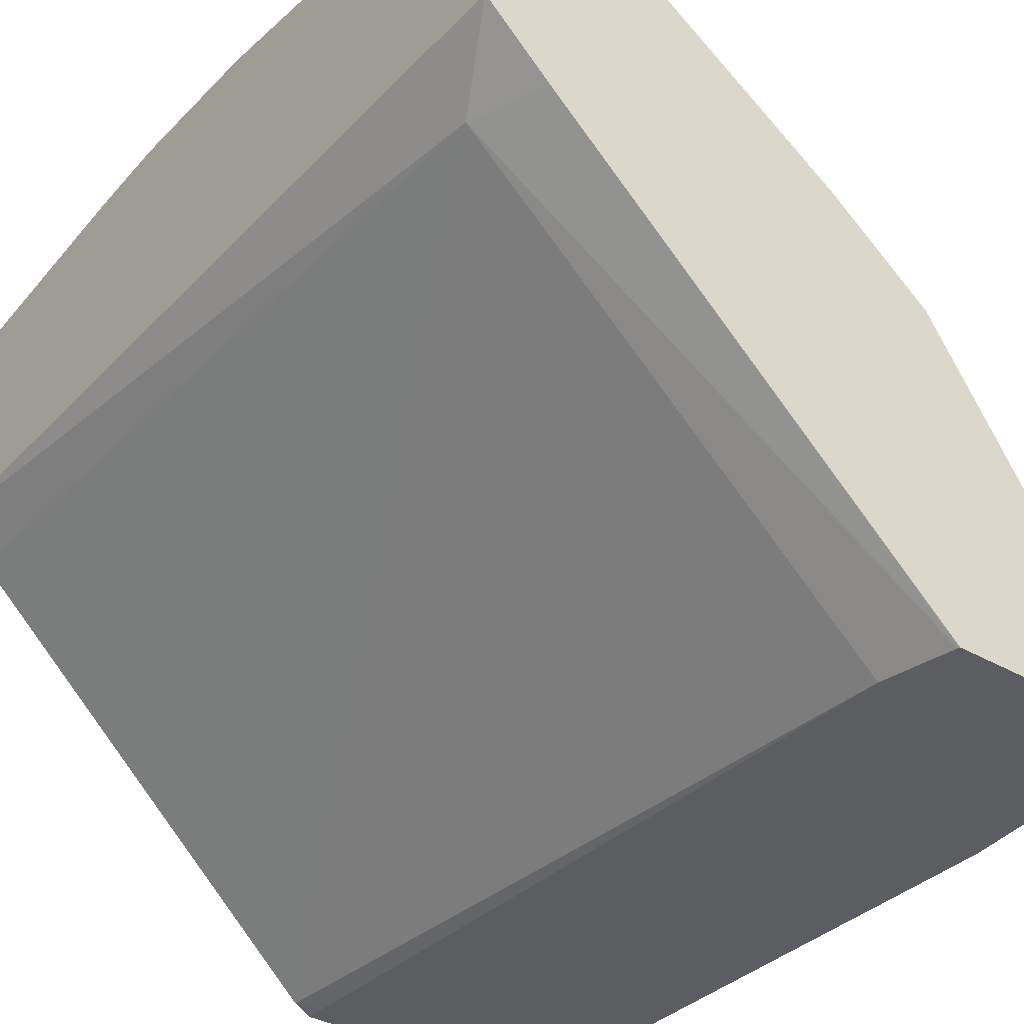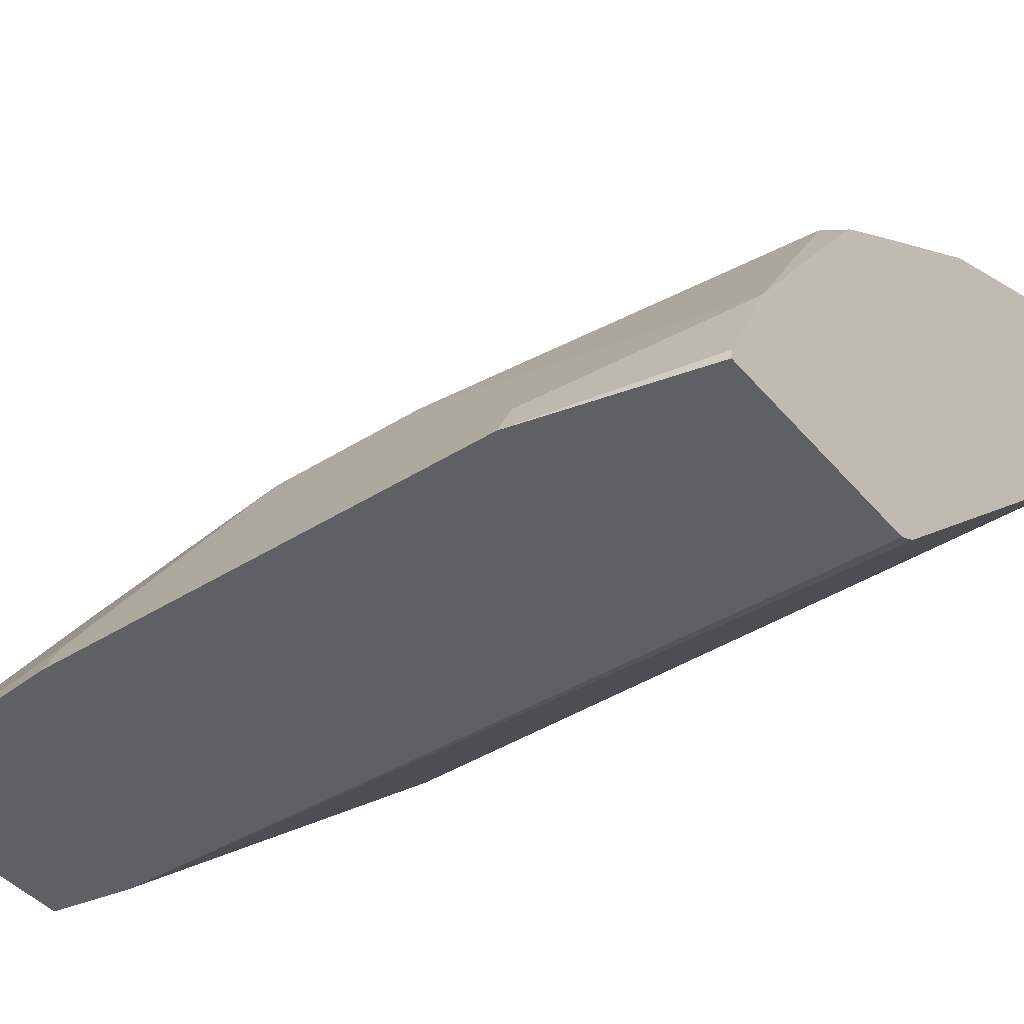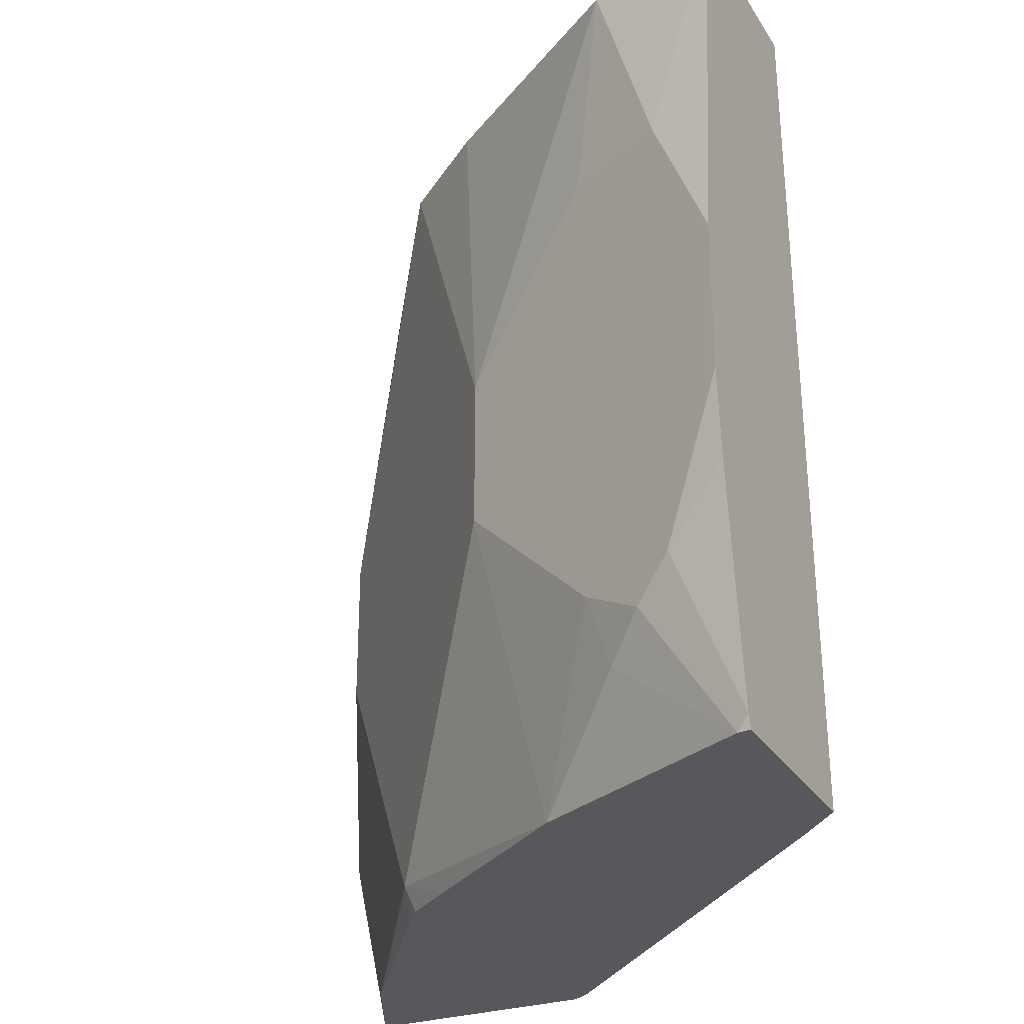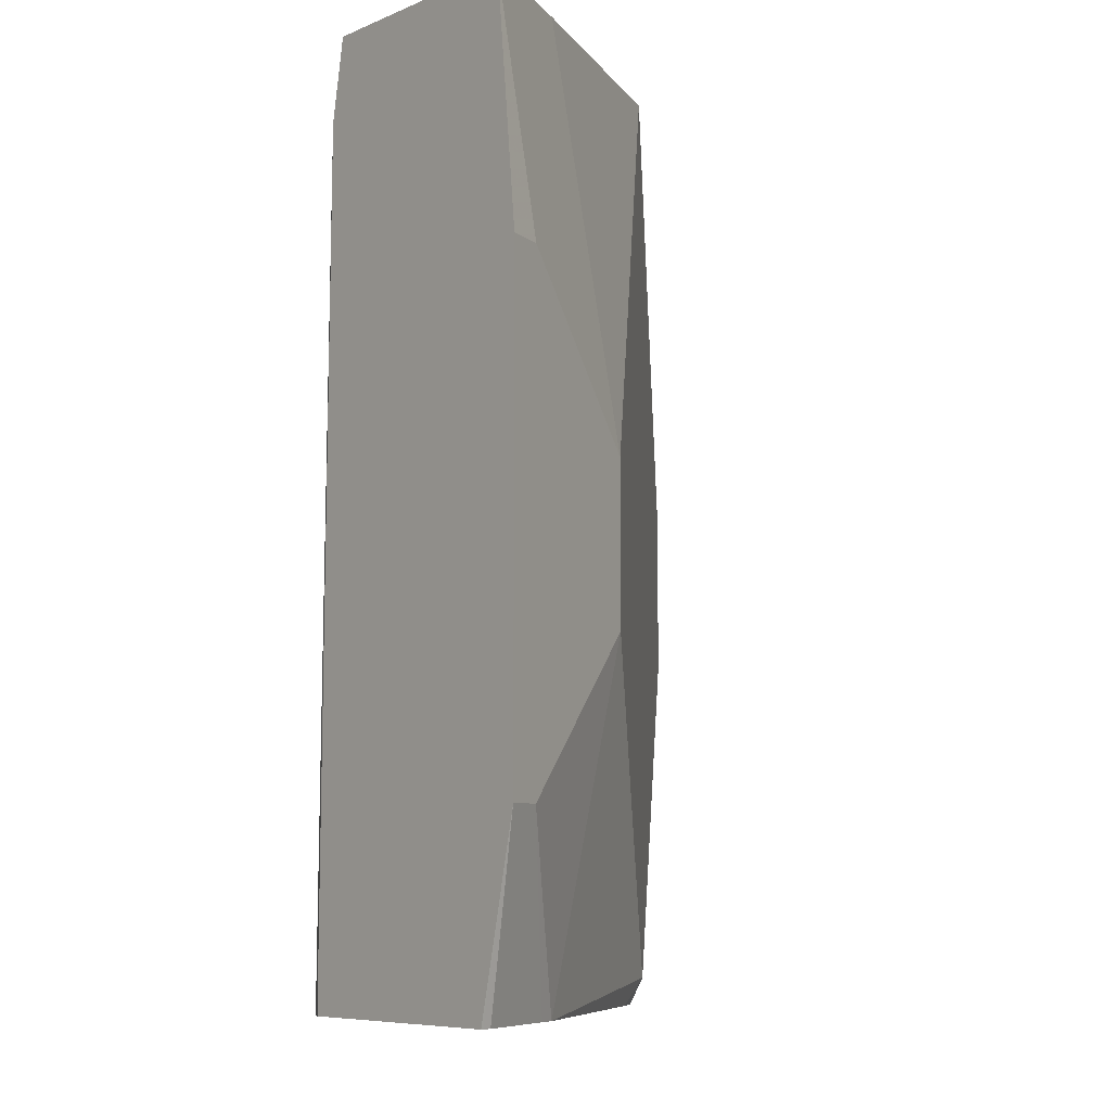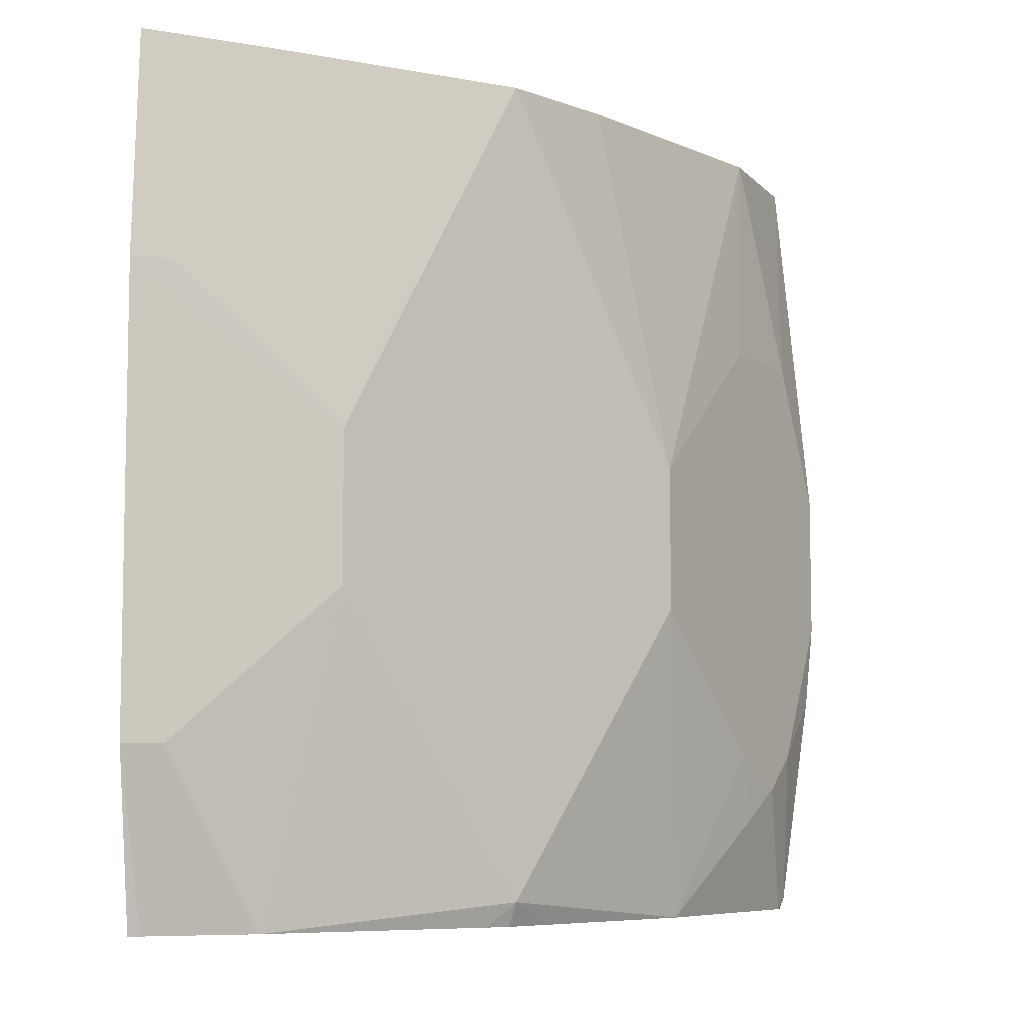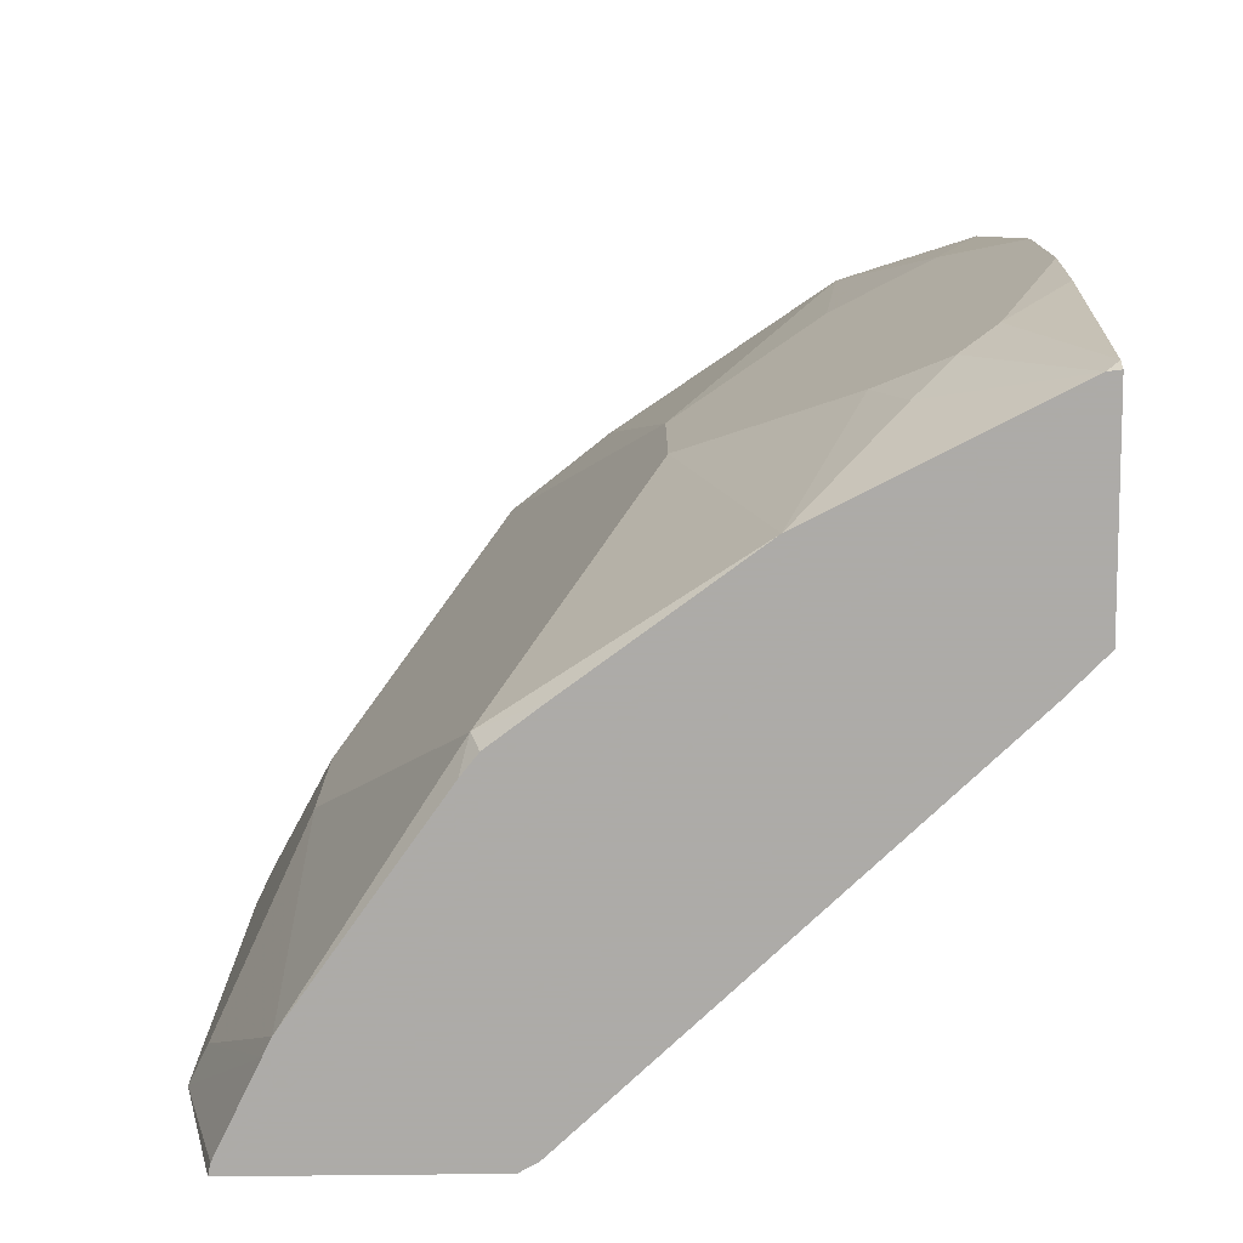
<metadata>
{"format":"obj","ext":"obj","renderer":"f3d","projection":"perspective","resolution":1024,"background":"white","views":[{"elev":-35.5,"azim":142.4,"up":"+Z"},{"elev":-42.8,"azim":-53.2,"up":"+Z"},{"elev":-28.8,"azim":26.1,"up":"+Y"},{"elev":-7.0,"azim":-128.4,"up":"+Y"},{"elev":-7.2,"azim":-84.5,"up":"+Y"},{"elev":-76.5,"azim":0.6,"up":"+Y"}]}
</metadata>
<code>
v -0.5195 0.3134 0.2774
v -0.5025 0.2405 0.2774
v -0.5022 0.2405 0.2785
v -0.5014 0.2405 0.2821
v -0.4839 0.2405 0.3171
v -0.5119 0.3134 0.2925
v -0.4805 0.3761 0.3552
v -0.491 0.3761 0.3343
v -0.5195 0.5014 0.2774
v -0.4059 0.2405 0.2774
v -0.4805 0.2405 0.3239
v -0.4179 0.2507 0.4179
v -0.3552 0.3761 0.4805
v -0.4805 0.4388 0.3552
v -0.491 0.4388 0.3343
v -0.5119 0.5014 0.2925
v -0.5098 0.5955 0.2774
v -0.3987 0.2405 0.2813
v -0.4059 0.2507 0.2774
v -0.4213 0.2405 0.406
v -0.4145 0.2405 0.4145
v -0.3936 0.2405 0.43
v -0.3239 0.2405 0.4805
v -0.2925 0.3134 0.5119
v -0.3343 0.3761 0.491
v -0.3552 0.4388 0.4805
v -0.4179 0.5955 0.4179
v -0.4806 0.5955 0.3239
v -0.5093 0.5955 0.2781
v -0.4158 0.5955 0.2774
v -0.2403 0.2405 0.4283
v -0.4098 0.5641 0.2774
v -0.2403 0.5641 0.4283
v -0.3098 0.2405 0.4876
v -0.2821 0.2821 0.5132
v -0.2664 0.2977 0.5249
v -0.2716 0.3134 0.5223
v -0.3343 0.4388 0.491
v -0.2925 0.5014 0.5119
v -0.2821 0.5955 0.5132
v -0.3761 0.5955 0.4505
v -0.2507 0.5955 0.427
v -0.4157 0.5955 0.2774
v -0.2243 0.2405 0.4442
v -0.4154 0.5941 0.2774
v -0.4155 0.5949 0.2774
v -0.2243 0.5955 0.452
v -0.2296 0.2405 0.5277
v -0.2507 0.3134 0.5328
v -0.2716 0.5014 0.5223
v -0.282 0.5955 0.5132
v -0.2507 0.5014 0.5328
v -0.2298 0.5955 0.4492
v -0.2243 0.2405 0.5284
v -0.2243 0.5955 0.4823
v -0.2243 0.2458 0.5303
v -0.2243 0.3399 0.5427
v -0.2243 0.3761 0.546
v -0.2299 0.3761 0.5432
v -0.2243 0.5955 0.5309
v -0.2508 0.5955 0.5211
v -0.2299 0.4388 0.5432
v -0.2243 0.4388 0.546
v -0.2507 0.5955 0.5211
f 26 39 40
f 26 40 41
f 26 41 27
f 30 42 43
f 31 33 44
f 33 46 42
f 33 45 46
f 33 42 47
f 33 47 44
f 34 48 35
f 26 50 39
f 35 48 36
f 32 45 33
f 17 51 61
f 18 33 31
f 25 50 38
f 25 37 50
f 24 35 36
f 23 35 24
f 23 34 35
f 18 32 33
f 18 19 32
f 17 42 30
f 17 53 42
f 17 55 53
f 17 64 55
f 17 61 64
f 36 49 37
f 26 38 50
f 36 48 49
f 44 56 54
f 37 59 62
f 17 40 51
f 60 64 61
f 58 62 59
f 58 63 62
f 55 64 60
f 52 63 60
f 52 62 63
f 51 52 60
f 51 60 61
f 49 56 57
f 49 58 59
f 49 57 58
f 48 56 49
f 37 49 59
f 48 54 56
f 44 57 56
f 44 58 57
f 44 63 58
f 44 60 63
f 44 55 60
f 44 47 55
f 42 53 47
f 42 46 43
f 40 52 51
f 40 50 52
f 39 50 40
f 37 52 50
f 37 62 52
f 47 53 55
f 17 41 40
f 17 27 41
f 17 28 27
f 2 20 11
f 2 21 20
f 2 22 21
f 2 23 22
f 2 34 23
f 2 48 34
f 2 54 48
f 2 44 54
f 2 31 44
f 2 18 31
f 2 10 18
f 1 10 2
f 1 19 10
f 1 32 19
f 1 45 32
f 1 46 45
f 1 43 46
f 1 17 30
f 1 9 17
f 1 15 9
f 1 8 15
f 1 7 8
f 1 6 7
f 1 5 6
f 1 4 5
f 1 3 4
f 1 2 3
f 2 11 5
f 2 5 4
f 1 30 43
f 5 11 6
f 2 4 3
f 17 29 28
f 14 17 16
f 14 29 17
f 14 28 29
f 14 27 28
f 13 38 26
f 13 25 38
f 13 37 25
f 13 36 37
f 13 24 36
f 13 23 24
f 12 23 13
f 12 22 23
f 14 26 27
f 12 20 21
f 6 11 7
f 12 21 22
f 7 11 12
f 7 12 13
f 7 13 26
f 7 14 15
f 7 26 14
f 9 15 14
f 9 14 16
f 9 16 17
f 10 19 18
f 11 20 12
f 7 15 8

</code>
